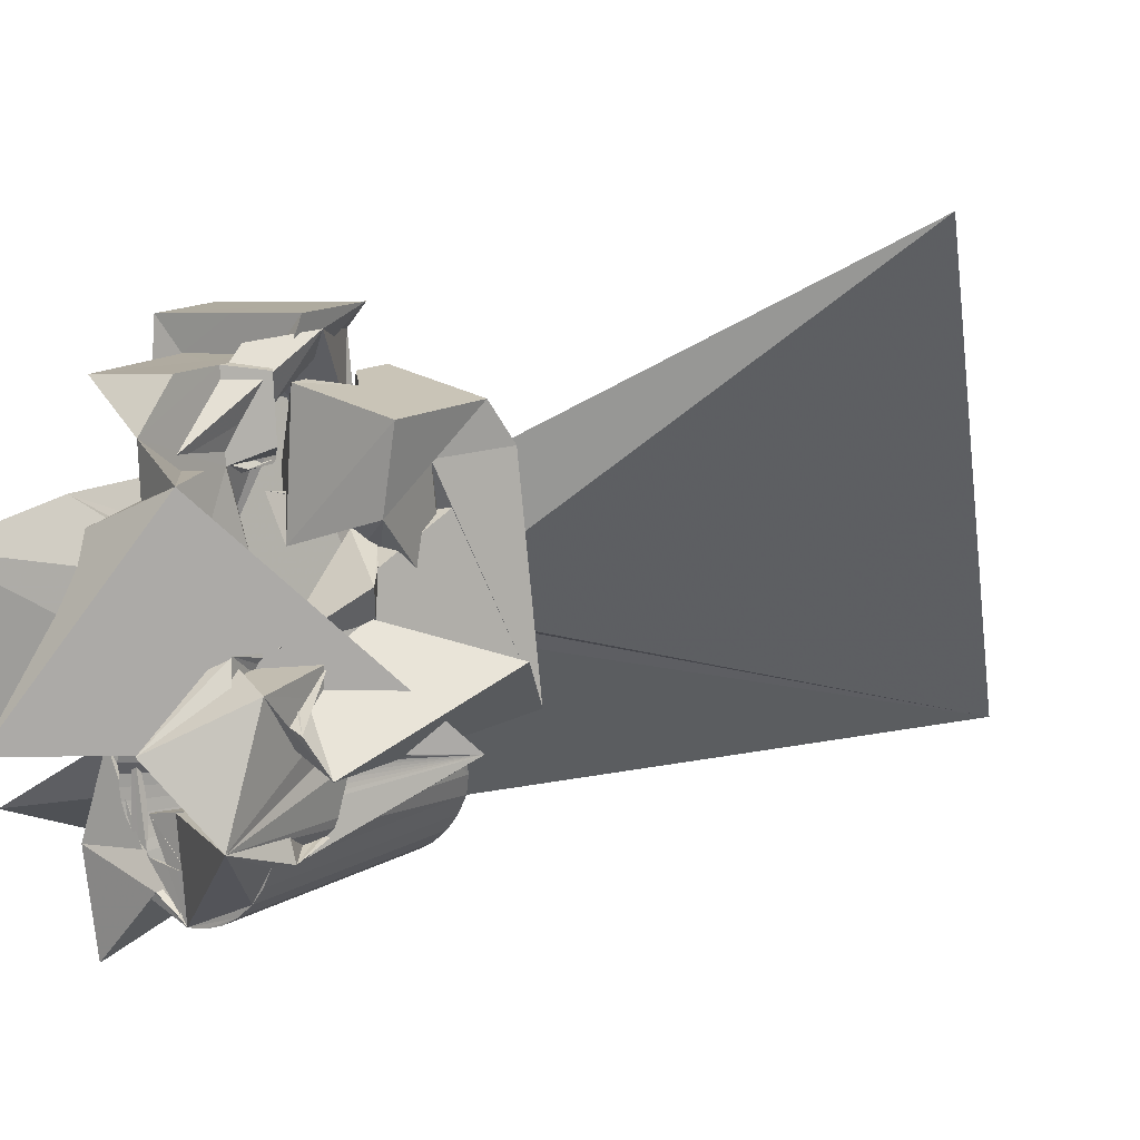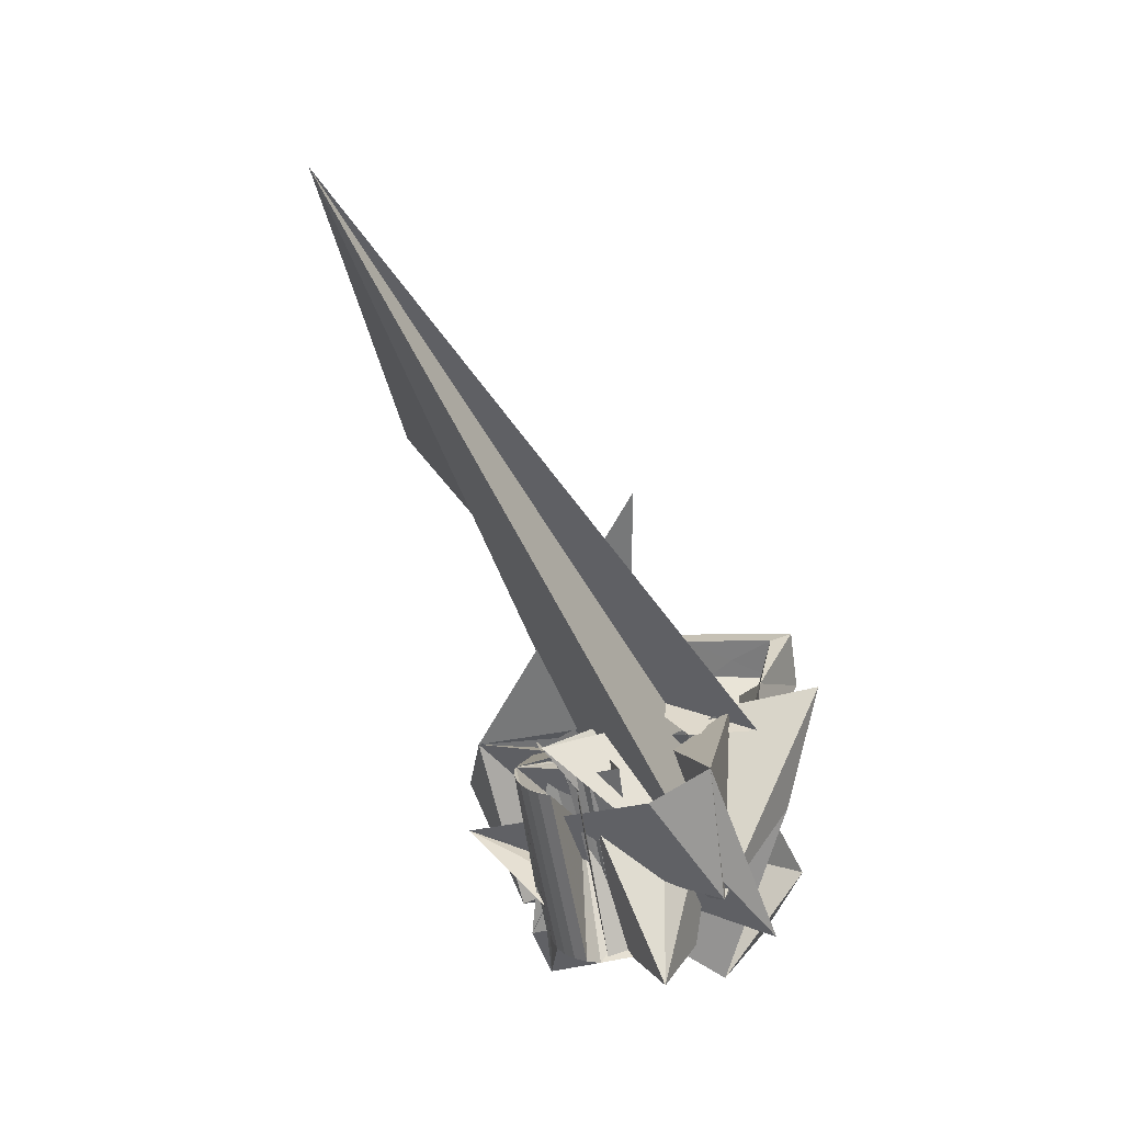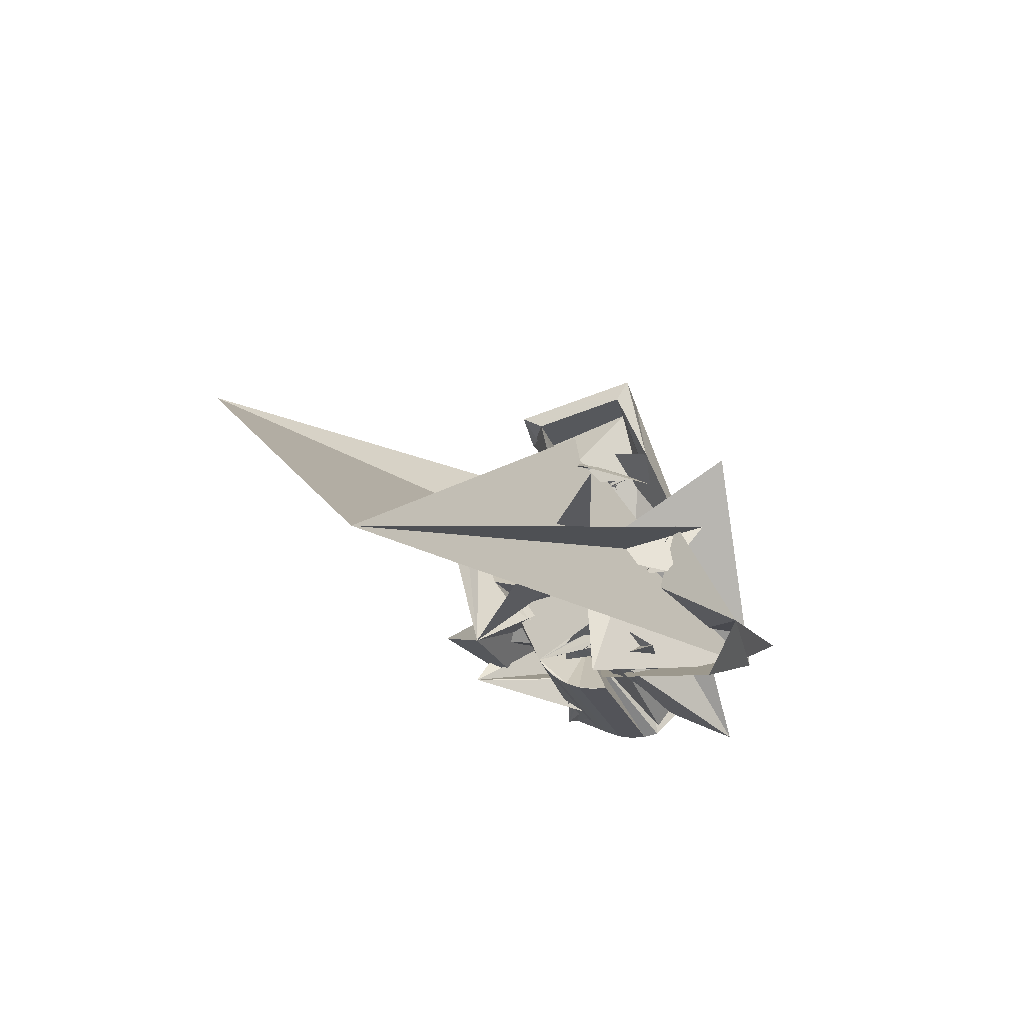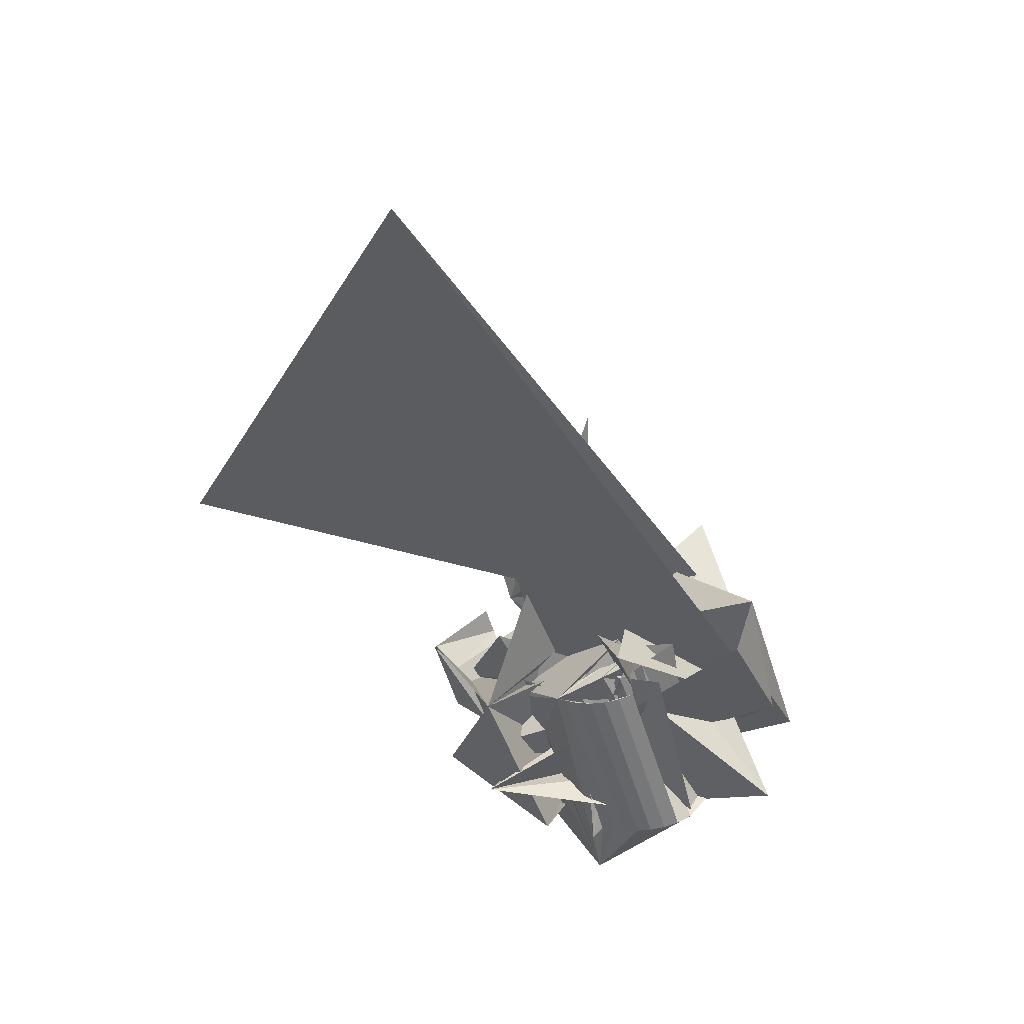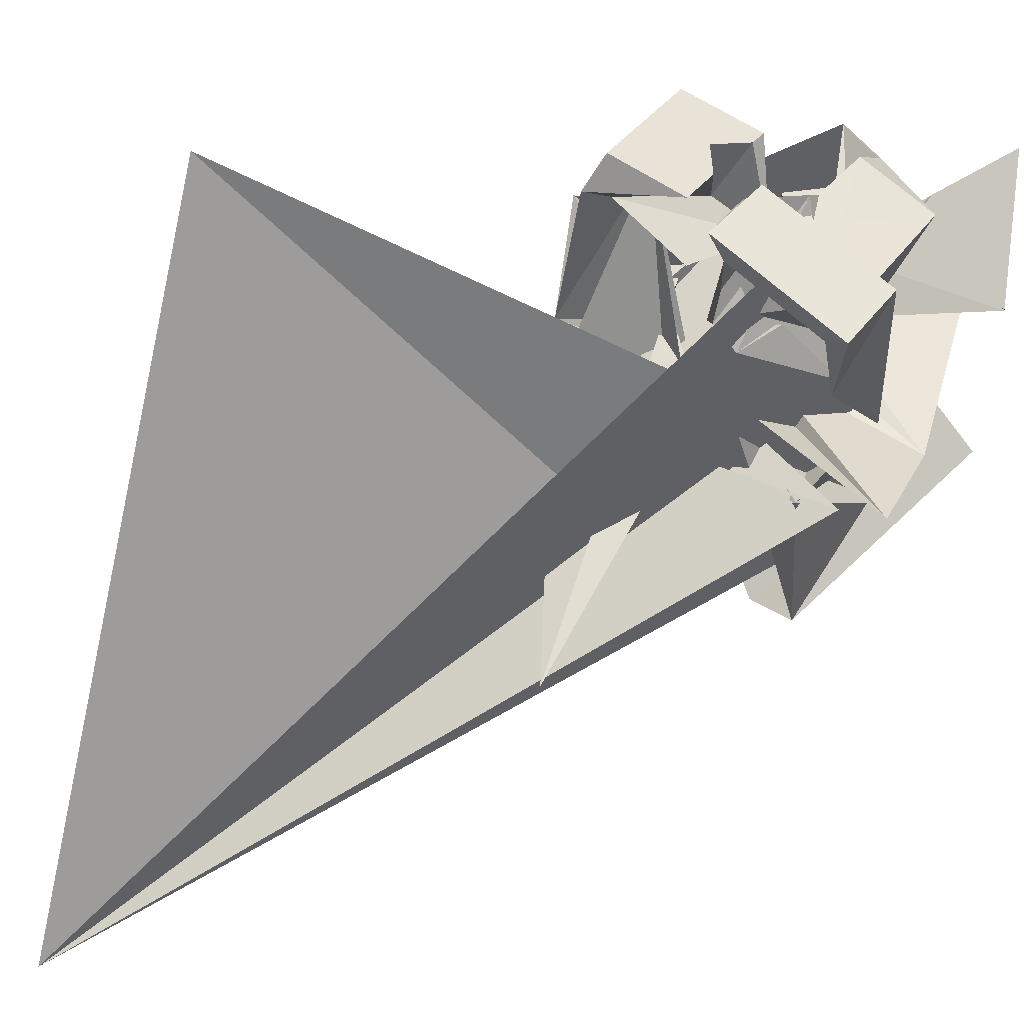
<metadata>
{"format":"obj","ext":"obj","renderer":"f3d","projection":"perspective","resolution":1024,"background":"white","views":[{"elev":3.6,"azim":22.1,"up":"+Z"},{"elev":34.0,"azim":-157.5,"up":"+Y"},{"elev":69.7,"azim":165.6,"up":"+Y"},{"elev":32.9,"azim":156.5,"up":"+Y"},{"elev":67.3,"azim":-152.9,"up":"+Z"}]}
</metadata>
<code>
v -0.005324 -0.06011 0.03466
v 0.06336 -0.0232 -0.03406
v -0.0513 0.01188 0.07941
v -0.04964 -0.02699 0.06273
v -0.08748 -0.01305 -0.057
v -0.05735 0.01419 -0.01016
v -0.04413 -0.02869 -0.03501
v -0.07945 -0.03432 0.008539
v -0.05978 -0.0664 -0.0354
v -0.03317 -0.02904 -0.06308
v -0.04604 0.03728 0.08297
v -0.07587 0.01706 -0.0117
v -0.04209 0.01729 0.07341
v -0.0447 0.03674 0.04253
v -0.0413 0.01363 0.03862
v -0.05471 -0.02396 -0.06343
v -0.04211 0.01077 0.06839
v -0.02876 0.01239 0.03968
v -0.0413 0.01327 0.04172
v -0.07641 0.05846 0.0221
v -0.03986 -0.02932 -0.04684
v -0.03955 -0.02887 -0.05063
v -0.03947 -0.02997 -0.04307
v -0.03869 0.0363 0.0756
v 0.0226 0.02212 -0.006916
v -0.0385 -0.02864 -0.05431
v -0.03845 -0.03285 -0.0397
v -0.05314 -0.01754 -0.09677
v -0.04424 0.02468 0.03066
v -0.03678 -0.02864 -0.05774
v -0.03522 0.05477 -0.0255
v -0.03658 -0.03174 -0.03624
v -0.04234 -0.05038 0.03197
v -0.059 0.05042 -0.006423
v -0.03823 -0.01558 0.0356
v -0.03447 -0.02885 -0.06079
v -0.03423 -0.0328 -0.0334
v -0.06007 -0.08768 0.01924
v 0.1108 0.2972 -0.05447
v -0.02914 -0.02918 -0.07433
v -0.0302 0.003079 0.0248
v -0.06815 0.01254 -0.07045
v -0.03179 -0.02922 -0.06344
v -0.03135 -0.03393 -0.03113
v -0.03868 0.0634 -0.08288
v -0.02913 0.001997 0.03134
v -0.05709 0.07175 -0.06249
v -0.03161 -0.02912 -0.06485
v -0.02966 -0.000384 0.002157
v -0.02816 -0.0351 -0.02921
v -0.02702 -0.002795 0.02863
v -0.02684 0.01148 0.04129
v -0.02909 0.02661 -0.009612
v -0.02631 0.003373 0.03395
v -0.02191 -0.0304 -0.07988
v -0.03042 0.04934 -0.03104
v -0.02592 0.009517 0.04096
v -0.0256 -0.001686 0.03157
v -0.02501 -0.00214 0.01715
v -0.02491 -0.03069 -0.06668
v -0.02506 -0.03594 -0.02829
v -0.02453 -0.008763 0.06629
v -0.02442 0.005847 0.06825
v -0.02353 -0.04711 0.04634
v -0.0235 2.9e-05 0.03343
v -0.02349 0.004749 0.03657
v -0.02334 0.003994 0.07917
v 0.007977 0.0577 -0.004162
v -0.0235 -0.03779 0.03706
v -0.04558 0.05573 -0.003994
v -0.02055 0.02324 0.0474
v -0.02142 0.01695 0.08096
v -0.0214 0.001745 0.03529
v -0.02127 -0.03159 -0.06751
v -0.01218 -0.01068 0.07106
v -0.02099 0.02116 0.07411
v -0.02067 0.006124 0.03919
v -0.02112 -0.006648 0.0338
v -0.01139 0.0376 0.04442
v -0.01948 -0.02967 -0.08296
v -0.01941 -0.03518 0.06291
v -0.01929 0.003461 0.03714
v -0.01926 -0.003994 0.03442
v -0.01884 -0.02104 -0.0207
v -0.0128 0.06216 -0.03875
v -0.01638 -0.02212 0.008128
v -0.01196 -0.000898 0.002561
v -0.01721 0.04983 -0.04035
v -0.0145 0.05751 -0.03216
v -0.01787 -0.001938 0.03552
v -0.01757 -0.03259 -0.06774
v -0.02172 0.0381 -0.0411
v -0.01719 0.005177 0.039
v -0.01561 0.05063 -0.02807
v -0.01713 0.03028 0.07544
v -0.02355 0.03467 -0.02321
v -0.01648 0.000118 0.03662
v -0.01641 0.02904 0.08272
v -0.016 -0.006379 -0.02056
v -0.02359 0.03361 -0.02036
v -0.01325 0.0528 -0.02392
v -0.01513 -0.01462 0.0383
v -0.0151 0.002175 0.03772
v -0.01476 -0.01855 0.06527
v -0.01964 -0.03208 -0.0659
v -0.01371 0.004231 0.03881
v -0.01628 -0.01239 0.03886
v -0.03456 -0.0319 -0.02999
v -0.01308 -0.03174 -0.08262
v 0.01395 0.0633 -0.06689
v -0.01291 -0.006301 0.03727
v -0.01224 -0.003905 0.03761
v -0.01291 0.009283 -0.01671
v -0.01157 -0.00151 0.03795
v 0.005789 0.03791 -0.04997
v -0.0109 0.000887 0.03829
v 0.03496 -0.05258 -0.03909
v -0.002866 0.04698 -0.04064
v -0.03039 -0.0303 -0.05322
v -0.01023 0.003279 0.03864
v -0.01538 0.009999 0.0705
v -0.009892 0.004249 0.03998
v -0.00988 0.004108 0.04095
v -0.009517 0.000181 0.06792
v -0.0112 -0.000775 0.03912
v -0.009125 0.001586 0.06812
v 2.5e-05 -0.04529 -0.007869
v -0.01757 0.05766 -0.0606
v -0.01669 -0.03487 -0.05133
v 0.001496 0.07263 -0.004275
v -0.006857 -0.03371 -0.081
v -0.01094 0.04129 0.01912
v -0.02278 -0.03291 -0.007699
v 0.002696 0.02965 0.04079
v -0.004819 0.002639 0.07214
v -0.004691 0.04787 -0.0728
v -0.01017 -0.07283 -0.03257
v -0.02094 -0.03274 -0.05508
v -0.0029 0.04886 -0.05869
v 0.002711 0.08491 -0.0214
v 0.1573 0.08095 0.1068
v -0.003021 -0.008447 0.04344
v 0.02675 -0.05364 -0.02779
v -0.002749 -0.01139 0.06366
v 0.008145 -0.05571 -0.008066
v -0.02063 -0.03346 -0.05213
v 0.005614 -0.02887 0.006464
v -0.001094 -0.03572 -0.07818
v 0.005879 -0.05763 -0.04474
v -0.007755 -0.03811 -0.04973
v -3e-06 0.04445 -0.05691
v 0.01528 -0.04422 -0.04247
v -0.005844 -0.03818 -0.05139
v -0.00619 -0.004066 0.05502
v -0.000471 0.03275 0.04647
v 0.02106 -0.04594 -0.06171
v 0.001277 0.02516 0.07529
v 0.001668 -0.002969 0.07896
v 0.007328 0.005454 -0.04008
v 0.07324 -0.01722 -0.01048
v 0.003642 0.04327 -0.05699
v 0.003999 -0.0377 -0.07426
v 0.007201 0.04218 -0.05647
v -0.001753 0.03757 -0.005807
v 0.005378 0.002072 0.07485
v 0.007817 -0.02485 0.01808
v 0.008131 0.0441 -0.07186
v 0.008232 -0.0237 0.03223
v 0.008233 -0.03958 -0.06939
v 0.008666 0.02206 0.08251
v 0.008896 -0.02114 0.03247
v -0.002072 -0.007943 0.03877
v -0.000574 -0.02058 0.03239
v 0.004308 -0.01299 0.02275
v 0.06095 0.02113 -0.02667
v 0.000532 0.1519 -0.002571
v -0.000688 0.04397 -0.0507
v 0.01346 -0.01244 0.02306
v 0.01145 -0.04128 -0.06373
v 0.01808 0.0127 0.03618
v 0.01165 -0.02455 0.03142
v 0.01587 -0.04545 -0.006807
v 0.01286 -0.02203 0.03074
v 0.01223 -0.03013 0.06075
v 0.0143 -0.07139 -0.05606
v 0.005883 0.025 -0.01829
v 0.00122 0.04254 -0.04363
v 0.01318 -0.02048 0.0289
v 0.01435 0.04213 -0.07024
v 0.01383 -0.0249 0.06162
v 0.05187 -0.000401 0.03356
v 0.01507 -0.02539 0.03062
v 0.01612 -0.0142 0.02488
v 0.01183 -0.02385 -0.02163
v 0.01641 -0.01528 0.02916
v 0.01684 -0.02309 0.02906
v 0.0466 0.04473 -0.006703
v 0.01251 0.03987 -0.04917
v 0.01776 -0.01283 0.02838
v 0.0185 -0.02623 0.02982
v 0.0186 -0.0208 0.0275
v 0.03842 0.02328 -0.0169
v 0.003129 0.04273 -0.04624
v 0.01965 -0.007386 0.06375
v 0.02012 0.04012 -0.06742
v 0.02037 -0.0185 0.02594
v 0.03646 -0.03182 0.008718
v 0.02081 -0.02399 0.02731
v 0.01772 0.02086 -0.03997
v 0.01051 0.03951 -0.04239
v 0.02168 -0.01351 0.03802
v -0.01058 0.05206 -0.03331
v 0.02044 0.0366 -0.04366
v 0.02213 -0.01621 0.02438
v 0.01504 0.03761 -0.0403
v 0.02312 -0.02174 0.0248
v 0.02312 0.005002 0.06551
v 0.02124 -0.06382 -0.01698
v 0.02389 -0.01391 0.02282
v 0.05918 0.007702 0.04412
v 0.02396 0.009028 -0.003744
v 0.02521 0.03814 -0.0635
v 0.02543 -0.0195 0.02228
v 0.02621 -0.01895 0.05984
v 0.02696 -0.03855 -0.01032
v 0.02772 -0.01145 -0.01308
v 0.02712 -0.02924 -0.02071
v 0.02712 -0.01791 -0.02649
v 0.02774 -0.01725 0.01977
v 0.02944 0.03626 -0.05863
v 0.03039 -0.01468 0.01752
v 0.03236 -0.00064 -0.0286
v 0.03266 0.03456 -0.05297
v 0.03442 0.03198 -0.04692
v 0.03747 0.00685 -0.01549
v 0.03941 -0.03278 0.02588
v 0.04079 0.003172 0.000199
v 0.04534 -0.03806 0.05145
v 0.05523 -0.002698 0.05646
v 0.04389 -0.01308 0.04084
f 166 236 238
f 166 238 184
f 164 235 221
f 235 237 221
f 237 226 221
f 226 176 221
f 176 164 221
f 160 232 164
f 232 235 164
f 160 147 228
f 160 228 232
f 172 190 211
f 190 224 211
f 211 191 172
f 211 224 204
f 211 204 191
f 20 113 53
f 113 132 53
f 132 31 53
f 31 25 53
f 25 20 53
f 99 113 12
f 113 20 12
f 99 12 84
f 12 9 84
f 84 9 38
f 9 8 38
f 8 33 38
f 33 86 38
f 86 84 38
f 123 124 142
f 124 144 142
f 142 102 123
f 142 144 104
f 142 104 102
f 104 144 124
f 122 120 106
f 122 106 93
f 35 33 8
f 35 8 18
f 41 35 18
f 46 41 18
f 54 46 18
f 66 54 18
f 77 66 18
f 122 93 77
f 18 122 77
f 86 33 87
f 33 35 59
f 35 51 59
f 51 78 59
f 78 107 59
f 107 87 59
f 87 33 59
f 103 106 116
f 106 120 116
f 103 82 93
f 103 93 106
f 82 66 77
f 82 77 93
f 97 103 114
f 103 116 114
f 97 73 82
f 97 82 103
f 82 73 66
f 73 54 66
f 90 97 112
f 97 114 112
f 90 65 73
f 90 73 97
f 73 65 54
f 65 46 54
f 83 90 111
f 90 112 111
f 83 58 65
f 83 65 90
f 65 58 46
f 58 41 46
f 83 111 107
f 83 107 78
f 58 83 78
f 58 78 51
f 58 51 41
f 51 35 41
f 166 168 181
f 166 181 192
f 231 226 237
f 231 237 236
f 229 231 236
f 223 229 236
f 216 223 236
f 208 216 236
f 200 208 236
f 166 192 200
f 236 166 200
f 176 226 182
f 226 231 207
f 231 219 207
f 219 199 207
f 199 180 207
f 180 182 207
f 182 226 207
f 183 181 171
f 181 168 171
f 183 196 192
f 183 192 181
f 196 208 200
f 196 200 192
f 188 183 173
f 183 171 173
f 188 201 196
f 188 196 183
f 196 201 208
f 201 216 208
f 193 188 174
f 188 173 174
f 193 206 201
f 193 201 188
f 201 206 216
f 206 223 216
f 195 193 178
f 193 174 178
f 195 214 206
f 195 206 193
f 206 214 223
f 214 229 223
f 195 178 180
f 195 180 199
f 214 195 199
f 214 199 219
f 214 219 229
f 219 231 229
f 19 52 57
f 52 125 57
f 125 122 57
f 122 18 57
f 18 19 57
f 171 168 166
f 117 133 143
f 204 217 220
f 117 143 147
f 191 204 220
f 191 220 175
f 173 171 166
f 174 173 166
f 178 174 166
f 180 178 166
f 184 190 172
f 166 184 172
f 180 166 172
f 180 172 191
f 182 180 191
f 117 147 160
f 182 191 175
f 176 182 175
f 164 176 175
f 160 164 175
f 175 117 160
f 227 225 218
f 227 218 185
f 228 227 185
f 239 238 236
f 232 228 185
f 240 239 236
f 240 236 237
f 232 185 234
f 235 232 234
f 234 240 237
f 237 235 234
f 161 151 91
f 151 74 91
f 91 105 163
f 91 163 161
f 105 119 177
f 105 177 163
f 119 129 187
f 119 187 177
f 129 138 198
f 129 198 187
f 138 146 203
f 138 203 198
f 146 150 210
f 146 210 203
f 150 153 210
f 153 213 210
f 153 156 213
f 156 215 213
f 156 152 212
f 156 212 215
f 152 149 212
f 149 209 212
f 149 145 209
f 145 202 209
f 145 137 197
f 145 197 202
f 137 127 186
f 137 186 197
f 127 117 175
f 127 175 186
f 130 140 50
f 140 61 50
f 50 44 121
f 50 121 130
f 44 37 110
f 44 110 121
f 37 32 101
f 37 101 110
f 32 27 94
f 32 94 101
f 27 23 94
f 23 89 94
f 23 21 89
f 21 85 89
f 21 22 88
f 21 88 85
f 22 26 92
f 22 92 88
f 26 30 100
f 26 100 92
f 30 36 108
f 30 108 100
f 36 43 108
f 43 118 108
f 43 48 118
f 48 128 118
f 48 60 139
f 48 139 128
f 60 74 139
f 74 151 139
f 233 234 185
f 233 185 179
f 179 169 233
f 169 230 233
f 169 162 222
f 169 222 230
f 162 148 205
f 162 205 222
f 148 131 189
f 148 189 205
f 131 109 167
f 131 167 189
f 109 80 159
f 109 159 167
f 80 55 159
f 55 136 159
f 55 40 115
f 55 115 136
f 40 28 115
f 28 96 115
f 28 16 70
f 28 70 96
f 16 10 56
f 16 56 70
f 10 7 56
f 7 47 56
f 7 5 47
f 5 45 47
f 5 2 45
f 2 42 45
f 132 141 68
f 141 39 68
f 39 34 68
f 34 31 68
f 31 132 68
f 39 141 140
f 175 220 240
f 159 136 115
f 205 189 167
f 47 45 42
f 70 56 47
f 70 47 42
f 233 230 222
f 115 96 70
f 159 115 70
f 159 70 42
f 205 167 159
f 234 233 222
f 222 205 159
f 234 222 159
f 39 140 130
f 39 130 121
f 42 39 121
f 42 121 110
f 42 110 101
f 42 101 94
f 42 94 89
f 42 89 85
f 42 85 88
f 42 88 92
f 42 92 100
f 42 100 108
f 159 42 108
f 159 108 118
f 159 118 128
f 159 128 139
f 159 139 151
f 159 151 161
f 159 161 163
f 159 163 177
f 234 159 177
f 234 177 187
f 234 187 198
f 234 198 203
f 234 203 210
f 234 210 213
f 234 213 215
f 234 215 212
f 240 234 212
f 186 175 240
f 197 186 240
f 202 197 240
f 209 202 240
f 212 209 240
f 225 227 194
f 227 228 194
f 228 147 194
f 147 143 194
f 143 225 194
f 218 225 133
f 225 143 133
f 49 52 19
f 17 63 67
f 6 49 19
f 17 67 3
f 6 19 17
f 17 3 6
f 67 63 126
f 125 52 49
f 158 67 126
f 125 49 154
f 126 125 154
f 126 154 158
f 170 98 72
f 98 11 72
f 11 3 72
f 3 67 72
f 67 158 72
f 158 170 72
f 29 79 75
f 29 75 14
f 98 95 24
f 11 98 24
f 24 29 14
f 14 11 24
f 157 95 98
f 75 79 155
f 157 98 170
f 165 75 155
f 165 155 157
f 170 165 157
f 135 13 76
f 13 24 76
f 24 95 76
f 95 157 76
f 157 135 76
f 134 15 13
f 13 135 134
f 13 15 29
f 13 29 24
f 15 134 71
f 134 155 71
f 155 79 71
f 79 29 71
f 29 15 71
f 134 135 157
f 134 157 155
f 165 170 154
f 170 158 154
f 14 75 69
f 75 165 69
f 165 154 69
f 154 49 69
f 49 6 69
f 6 14 69
f 11 14 3
f 14 6 3
f 224 190 184
f 217 204 224
f 224 184 238
f 239 217 224
f 224 238 239
f 4 81 62
f 81 104 62
f 104 124 62
f 124 126 62
f 126 63 62
f 63 17 62
f 17 4 62
f 218 133 117
f 61 64 1
f 40 55 80
f 109 131 148
f 2 5 7
f 7 10 16
f 2 7 16
f 162 169 179
f 16 28 40
f 16 40 80
f 2 16 80
f 80 109 148
f 162 179 185
f 80 148 162
f 80 162 185
f 218 117 127
f 218 127 137
f 185 218 137
f 185 137 145
f 185 145 149
f 185 149 152
f 185 152 156
f 185 156 153
f 185 153 150
f 185 150 146
f 80 185 146
f 80 146 138
f 80 138 129
f 80 129 119
f 80 119 105
f 80 105 91
f 80 91 74
f 80 74 60
f 80 60 48
f 80 48 43
f 2 80 43
f 2 43 36
f 2 36 30
f 2 30 26
f 2 26 22
f 2 22 21
f 2 21 23
f 2 23 27
f 1 2 27
f 50 61 1
f 44 50 1
f 37 44 1
f 32 37 1
f 27 32 1
f 116 120 122
f 140 141 132
f 104 81 64
f 140 132 113
f 102 104 64
f 102 64 61
f 114 116 122
f 112 114 122
f 111 112 122
f 107 111 122
f 126 124 123
f 125 126 123
f 122 125 123
f 107 122 123
f 107 123 102
f 87 107 102
f 140 113 99
f 87 102 61
f 86 87 61
f 84 86 61
f 99 84 61
f 61 140 99
f 25 31 34
f 4 17 19
f 1 4 19
f 25 34 39
f 25 39 42
f 20 25 42
f 12 20 42
f 12 42 2
f 9 12 2
f 9 2 1
f 1 19 18
f 1 18 8
f 1 8 9
f 240 220 239
f 220 217 239
f 81 4 64
f 4 1 64

</code>
